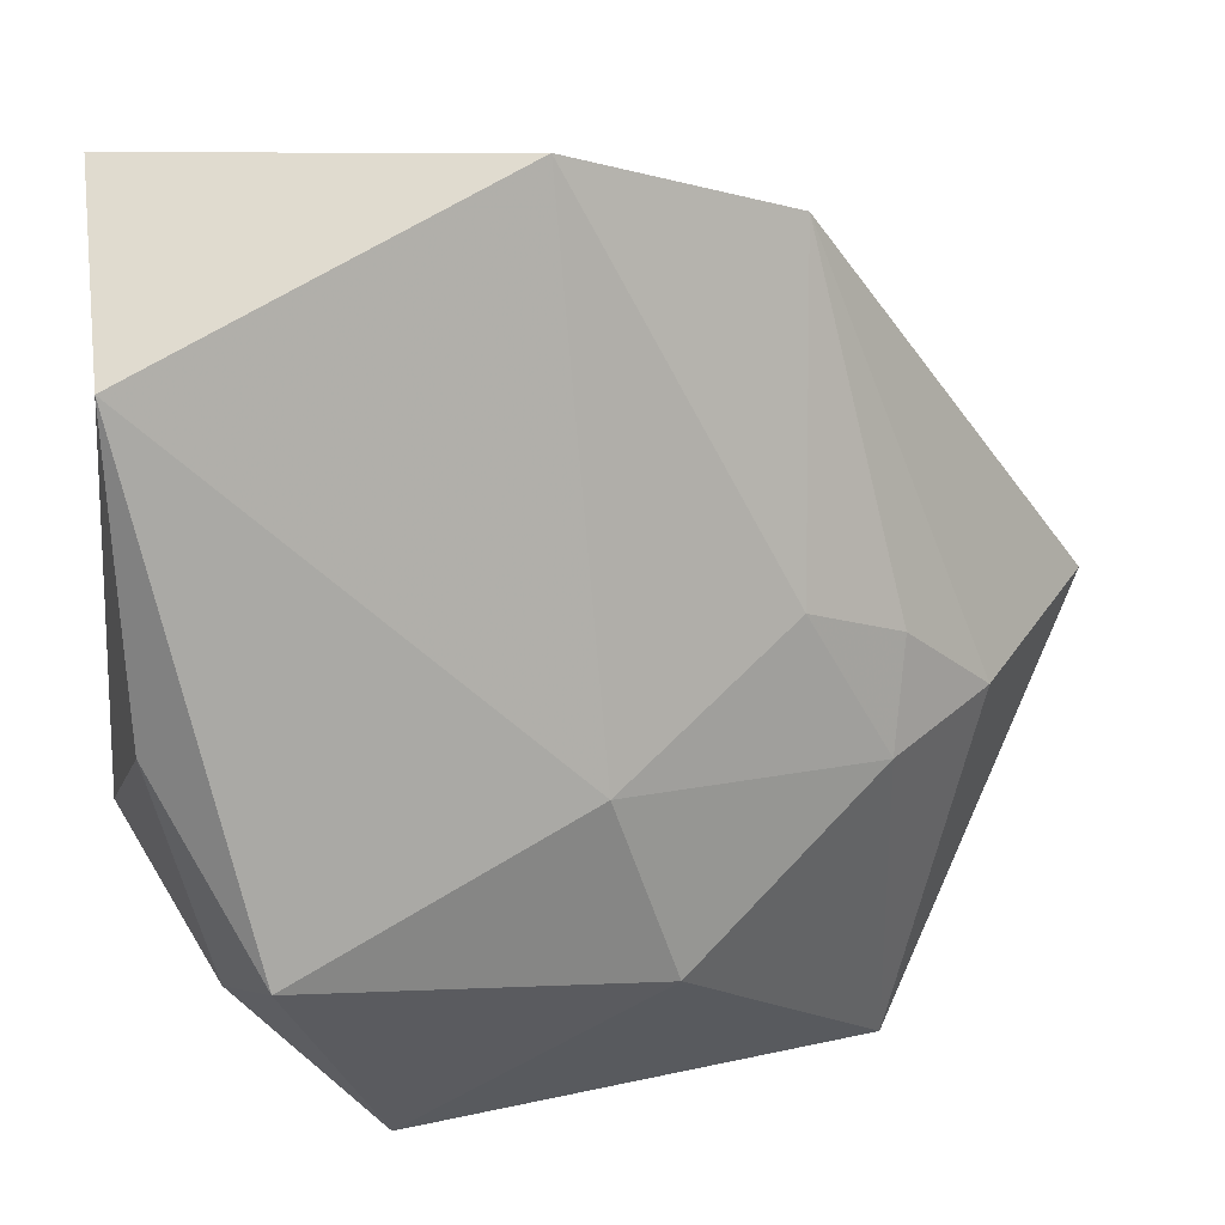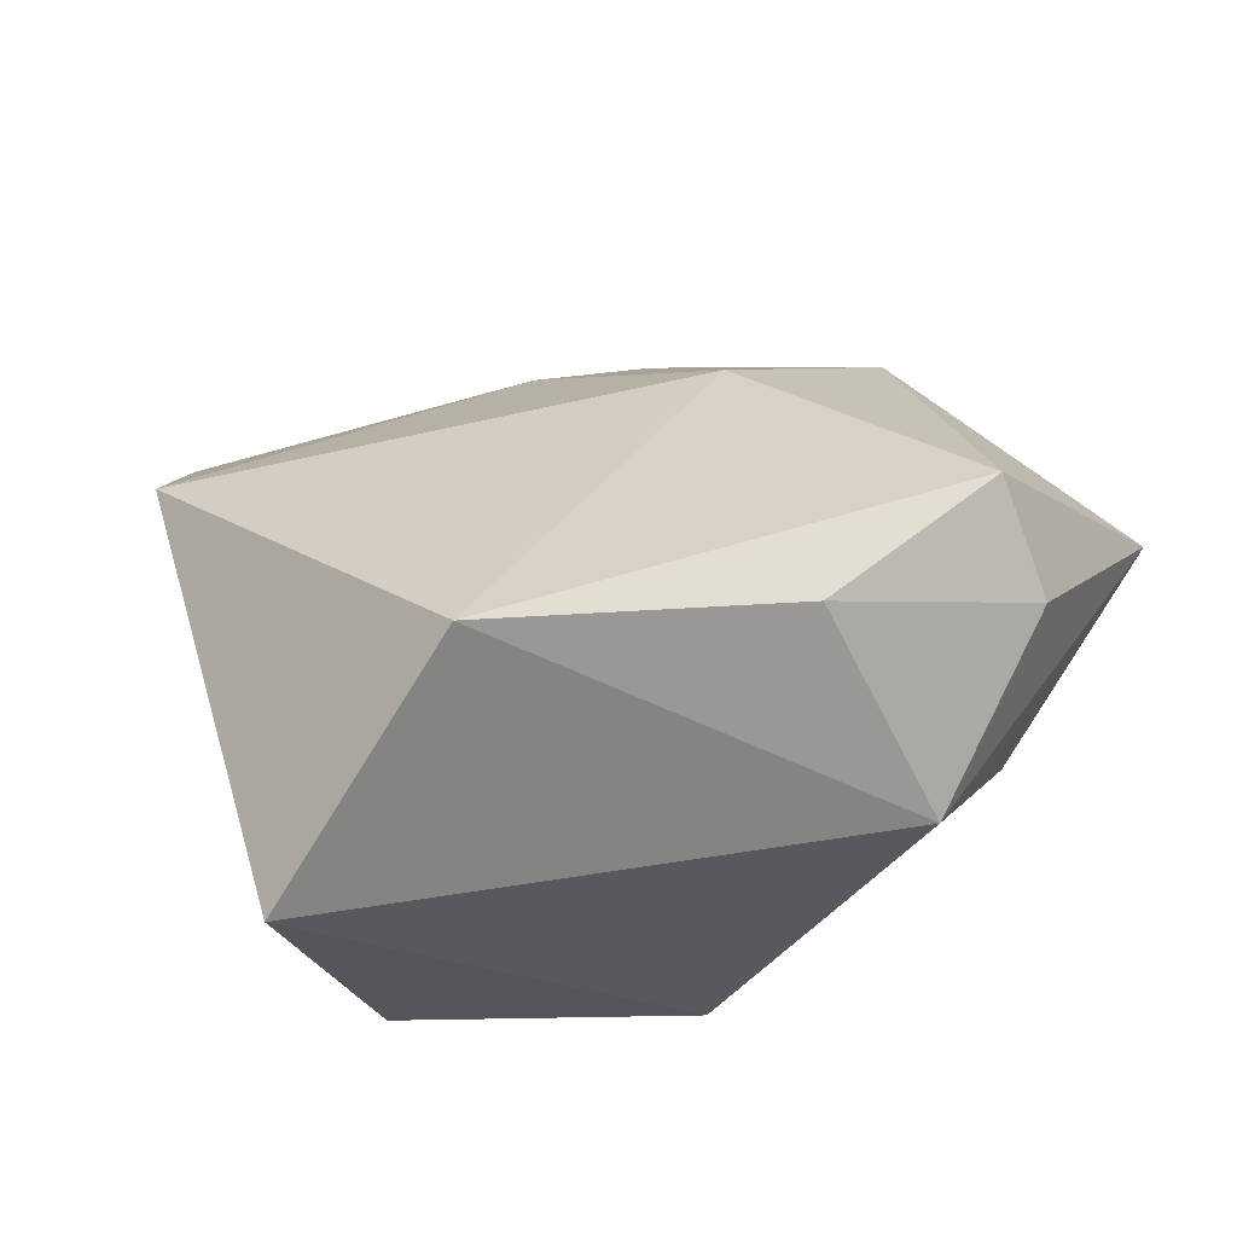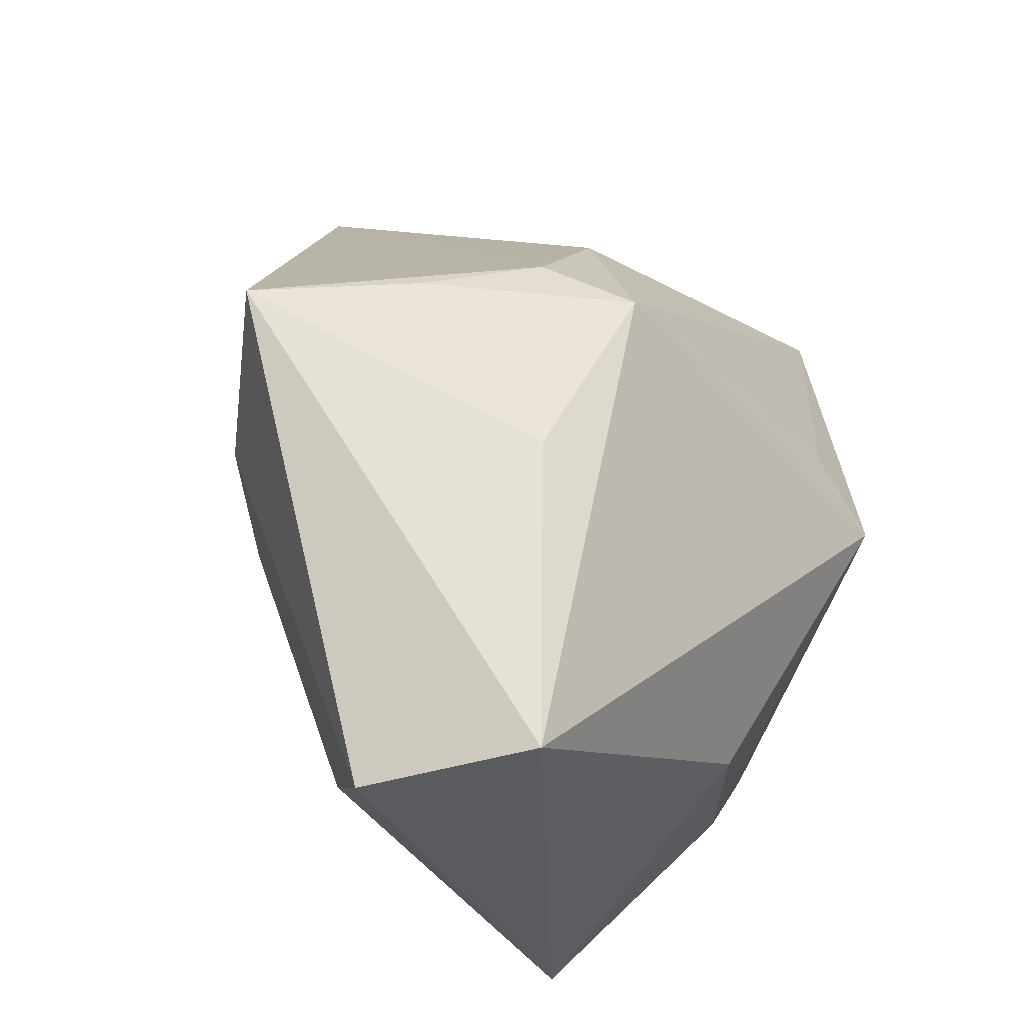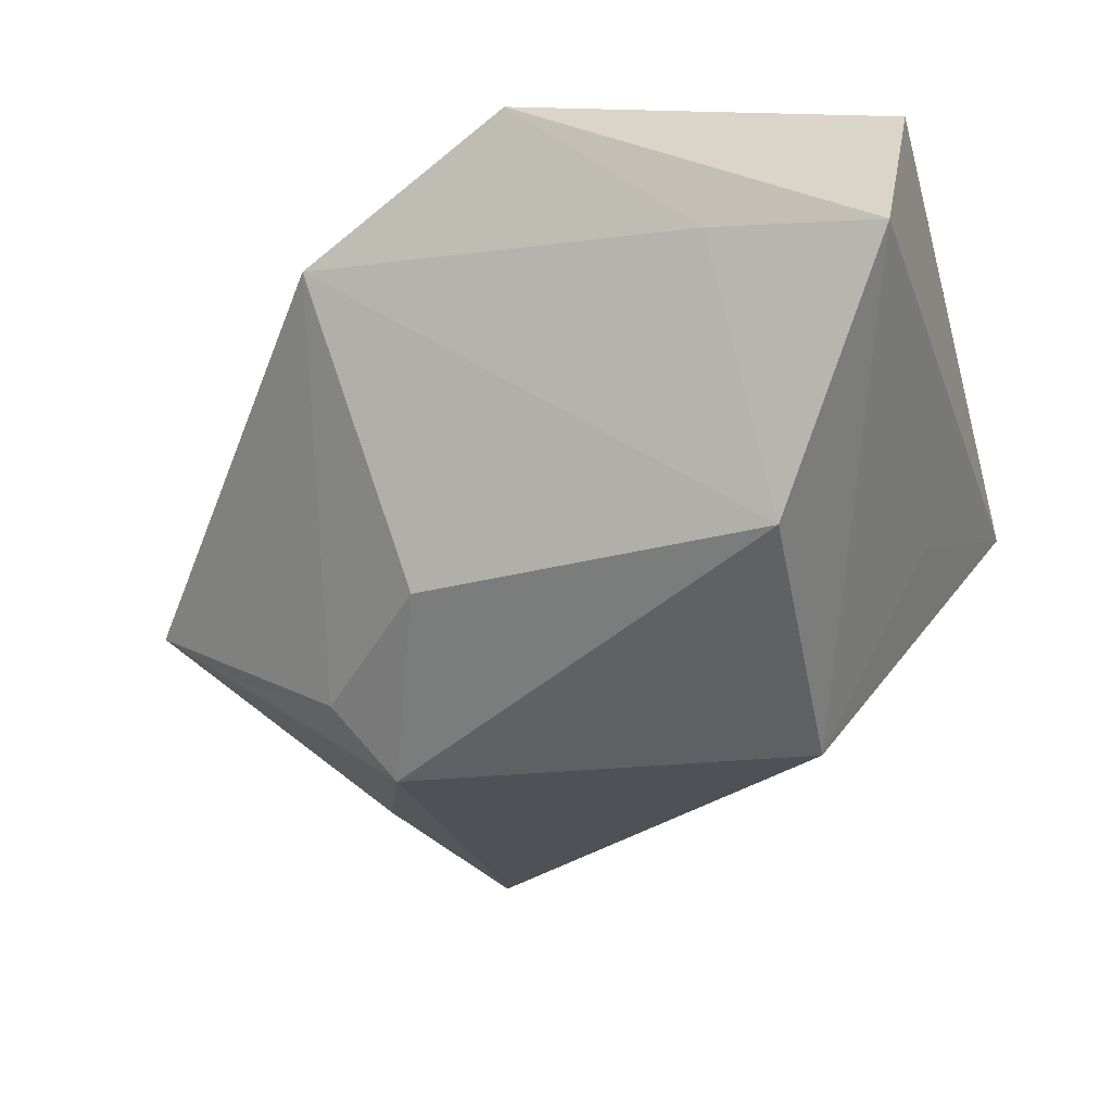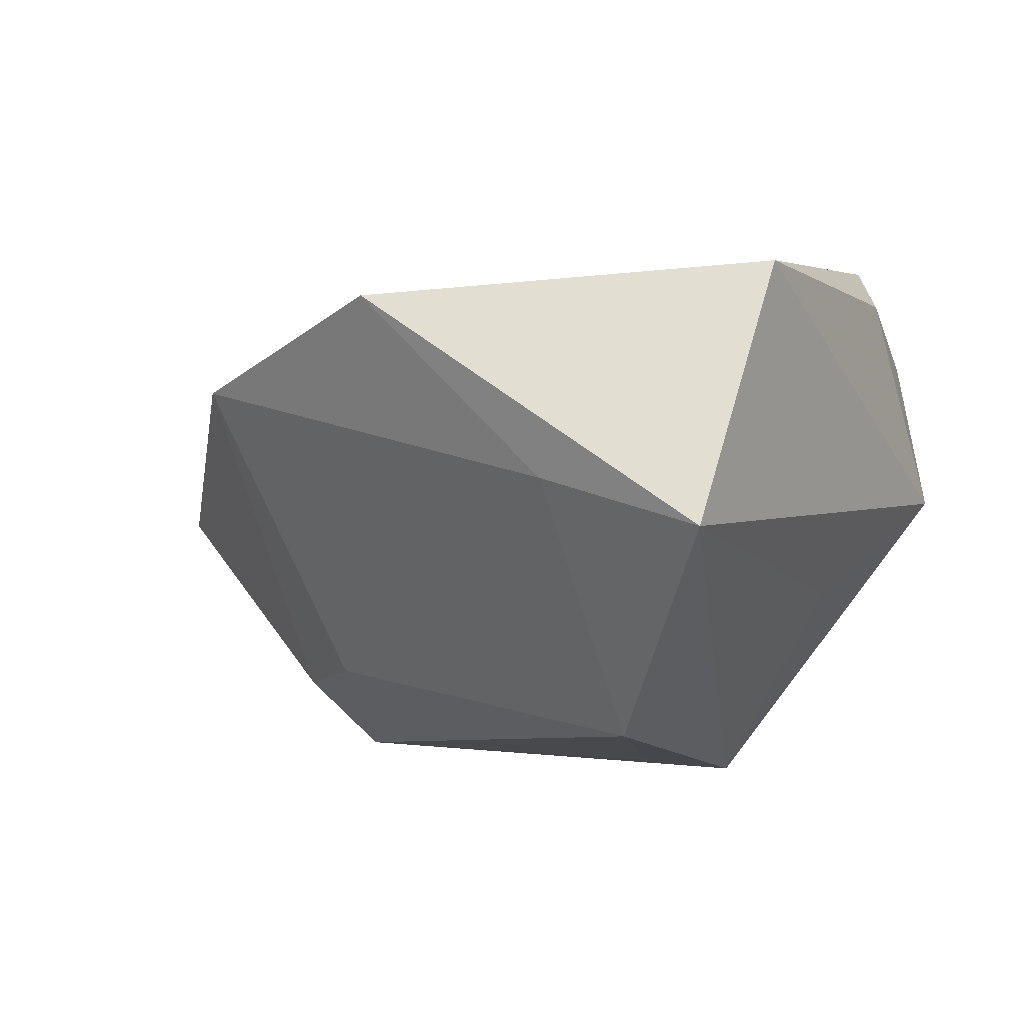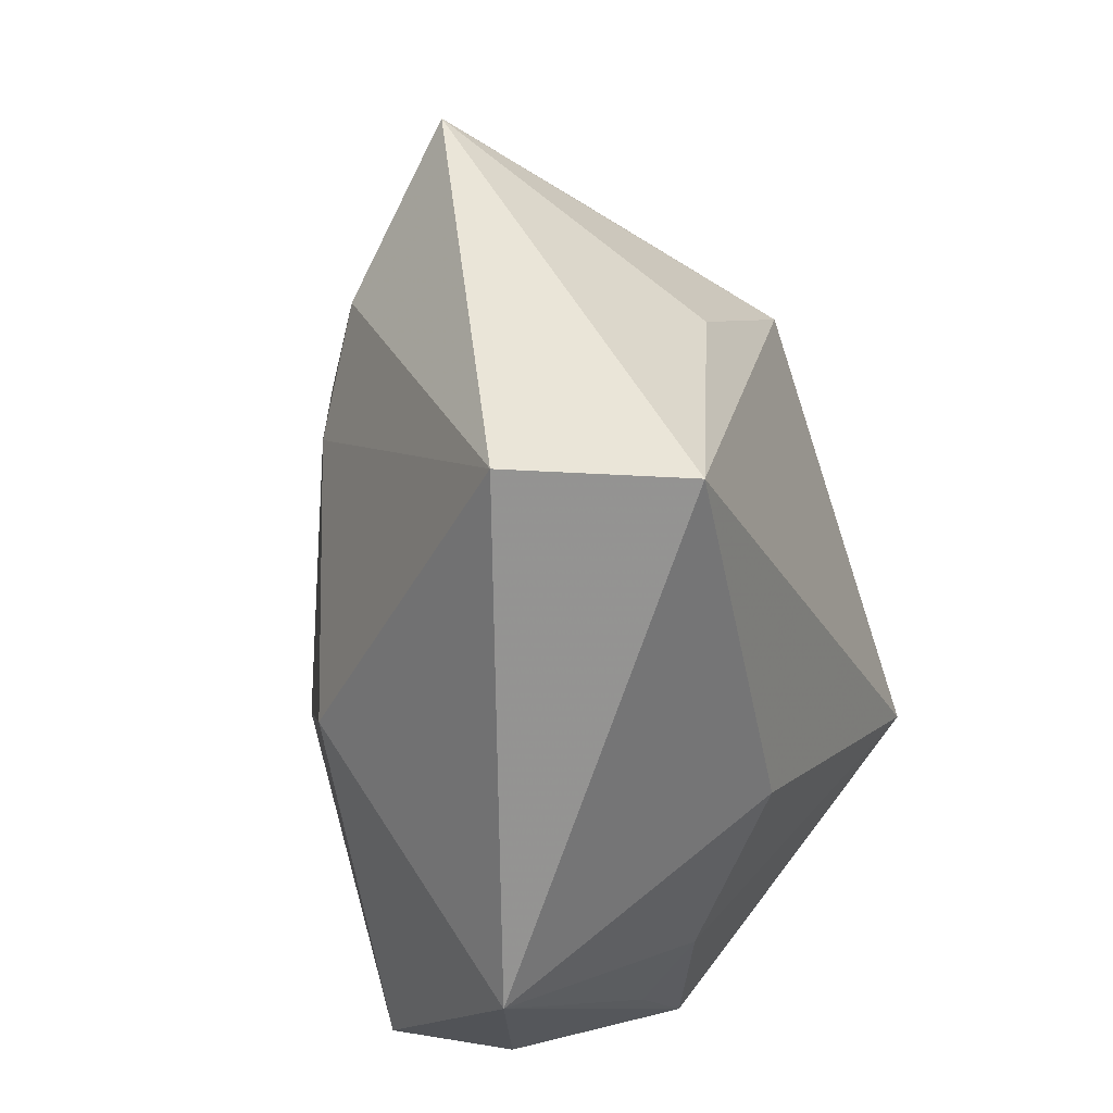
<metadata>
{"format":"obj","ext":"obj","renderer":"f3d","projection":"perspective","resolution":1024,"background":"white","views":[{"elev":15.0,"azim":-10.0,"up":"+Y"},{"elev":28.6,"azim":-106.8,"up":"+Z"},{"elev":-32.2,"azim":128.5,"up":"+Y"},{"elev":-30.0,"azim":-161.9,"up":"+Z"},{"elev":4.3,"azim":-149.2,"up":"+Z"},{"elev":-66.9,"azim":108.1,"up":"+Y"}]}
</metadata>
<code>
v 0.002494 -0.008131 0.02483
v 0.009439 -0.02627 0.01994
v -0.01984 0.0001188 -0.02888
v 0.02969 -0.01138 -0.0232
v 0.02184 0.006937 -0.02872
v -0.02926 -0.02309 0.001614
v 0.03833 0.005864 -0.01521
v 0.03016 0.001545 0.01338
v 0.02015 0.004872 0.01805
v 0.03955 -0.005245 0.00753
v -0.01403 0.007457 -0.02734
v -0.02526 -0.02287 0.02539
v -0.02883 -0.02617 0.01445
v -0.02321 0.03037 -0.02049
v -0.001642 0.04367 0.02217
v -0.03515 -0.00361 0.02139
v 0.01415 0.02393 -0.01764
v 0.02125 0.03744 0.0124
v 0.02916 -0.009619 0.01378
v -0.03183 0.001954 -0.008809
v -0.02293 -0.02603 -0.005379
v 0.02693 -0.04126 -0.02064
v -0.02004 0.04135 0.005148
v -0.009286 -0.02765 -0.0167
v -0.01439 -0.04257 0.01018
v -0.03706 0.04219 0.001412
v -0.03706 0.02656 0.02539
v -0.03706 -0.01394 -3.916e-05
v 0.02747 0.01137 -0.02158
v 0.03372 -0.04299 -0.00483
v 0.05174 0.001761 -0.005126
f 1 15 27
f 26 27 15
f 5 22 3
f 9 15 1
f 9 18 15
f 8 18 9
f 30 22 31
f 30 25 22
f 3 26 14
f 17 5 14
f 14 18 17
f 3 22 24
f 22 25 24
f 31 22 4
f 4 5 31
f 22 5 4
f 29 5 17
f 29 18 31
f 17 18 29
f 10 30 31
f 31 18 10
f 10 18 8
f 27 26 28
f 11 5 3
f 3 14 11
f 11 14 5
f 23 14 26
f 18 14 23
f 23 26 15
f 15 18 23
f 31 5 7
f 7 29 31
f 5 29 7
f 25 30 2
f 1 27 12
f 25 2 12
f 12 2 1
f 20 26 3
f 3 28 20
f 20 28 26
f 21 24 25
f 3 24 21
f 21 28 3
f 30 10 19
f 19 2 30
f 19 10 8
f 1 2 19
f 19 9 1
f 8 9 19
f 27 28 16
f 16 12 27
f 13 28 25
f 25 12 13
f 13 16 28
f 12 16 13
f 25 28 6
f 6 21 25
f 28 21 6

</code>
